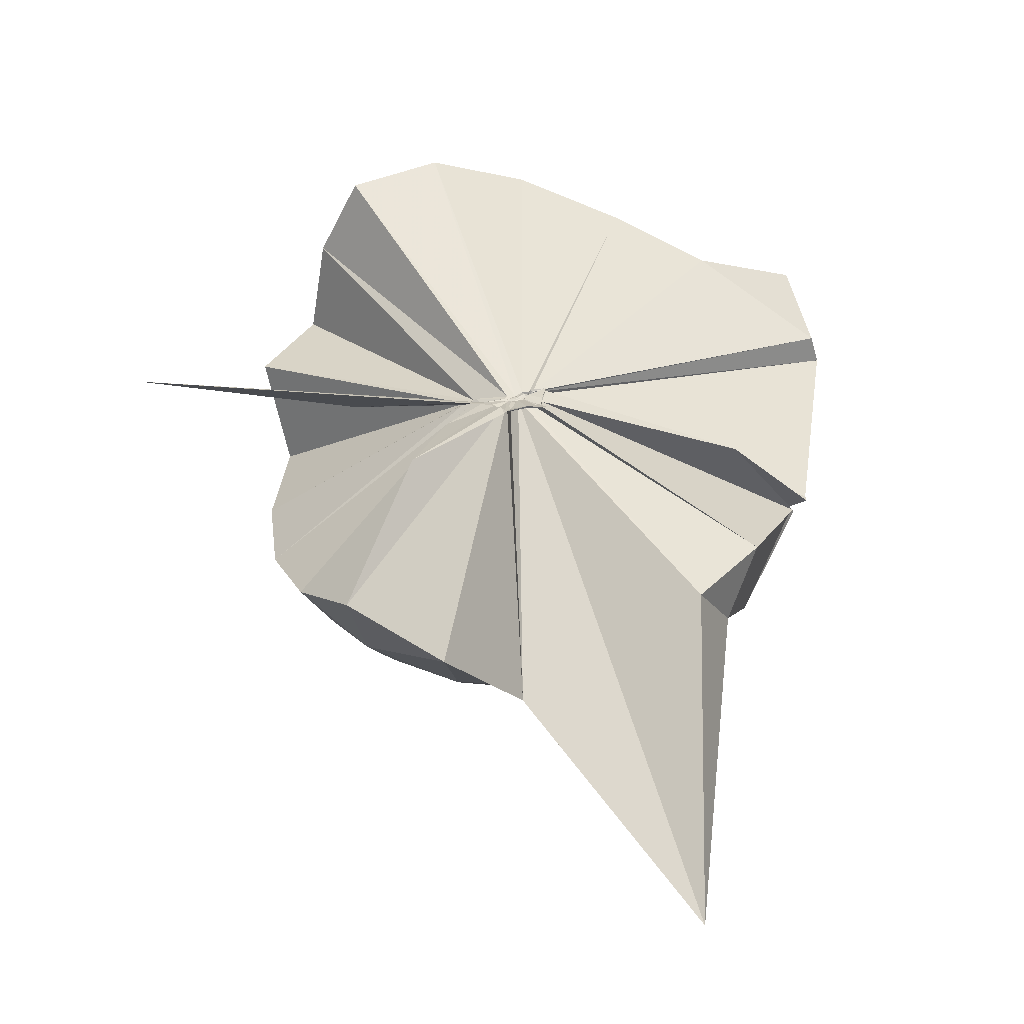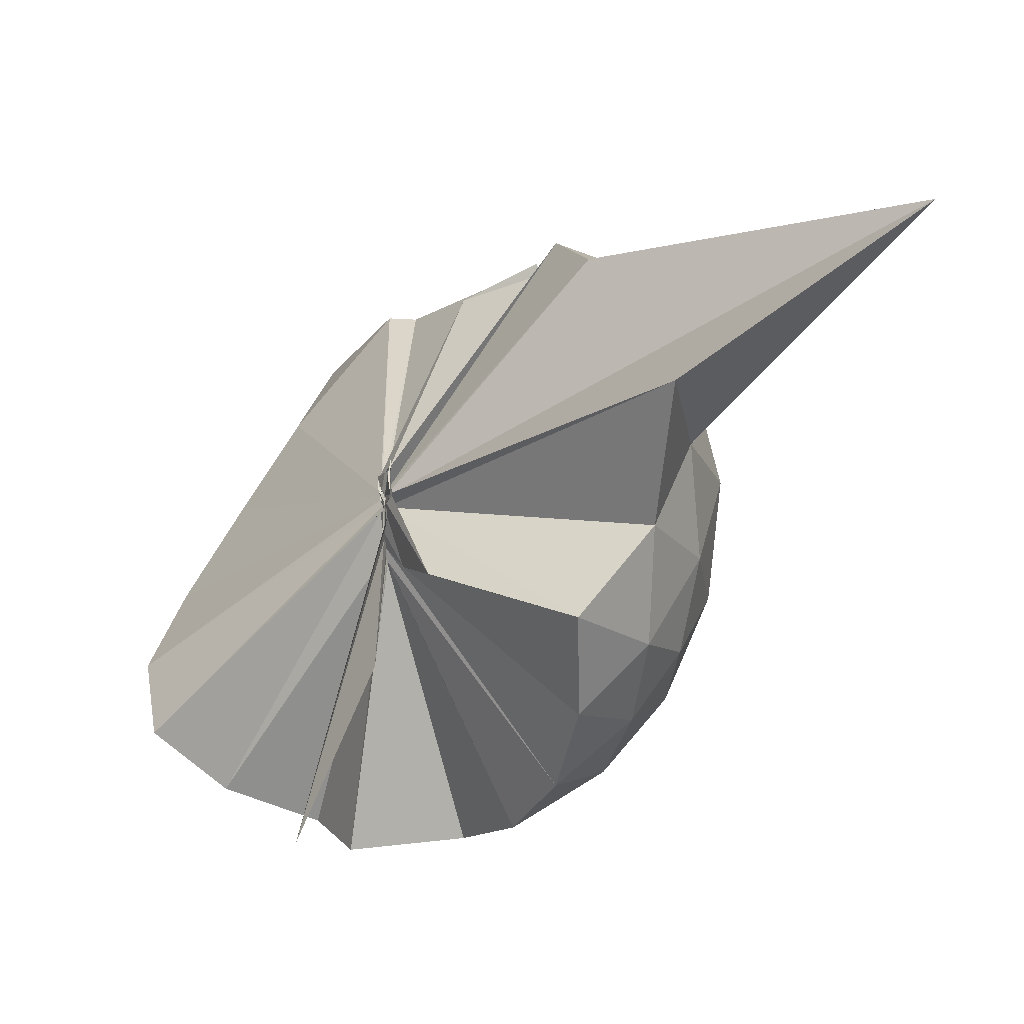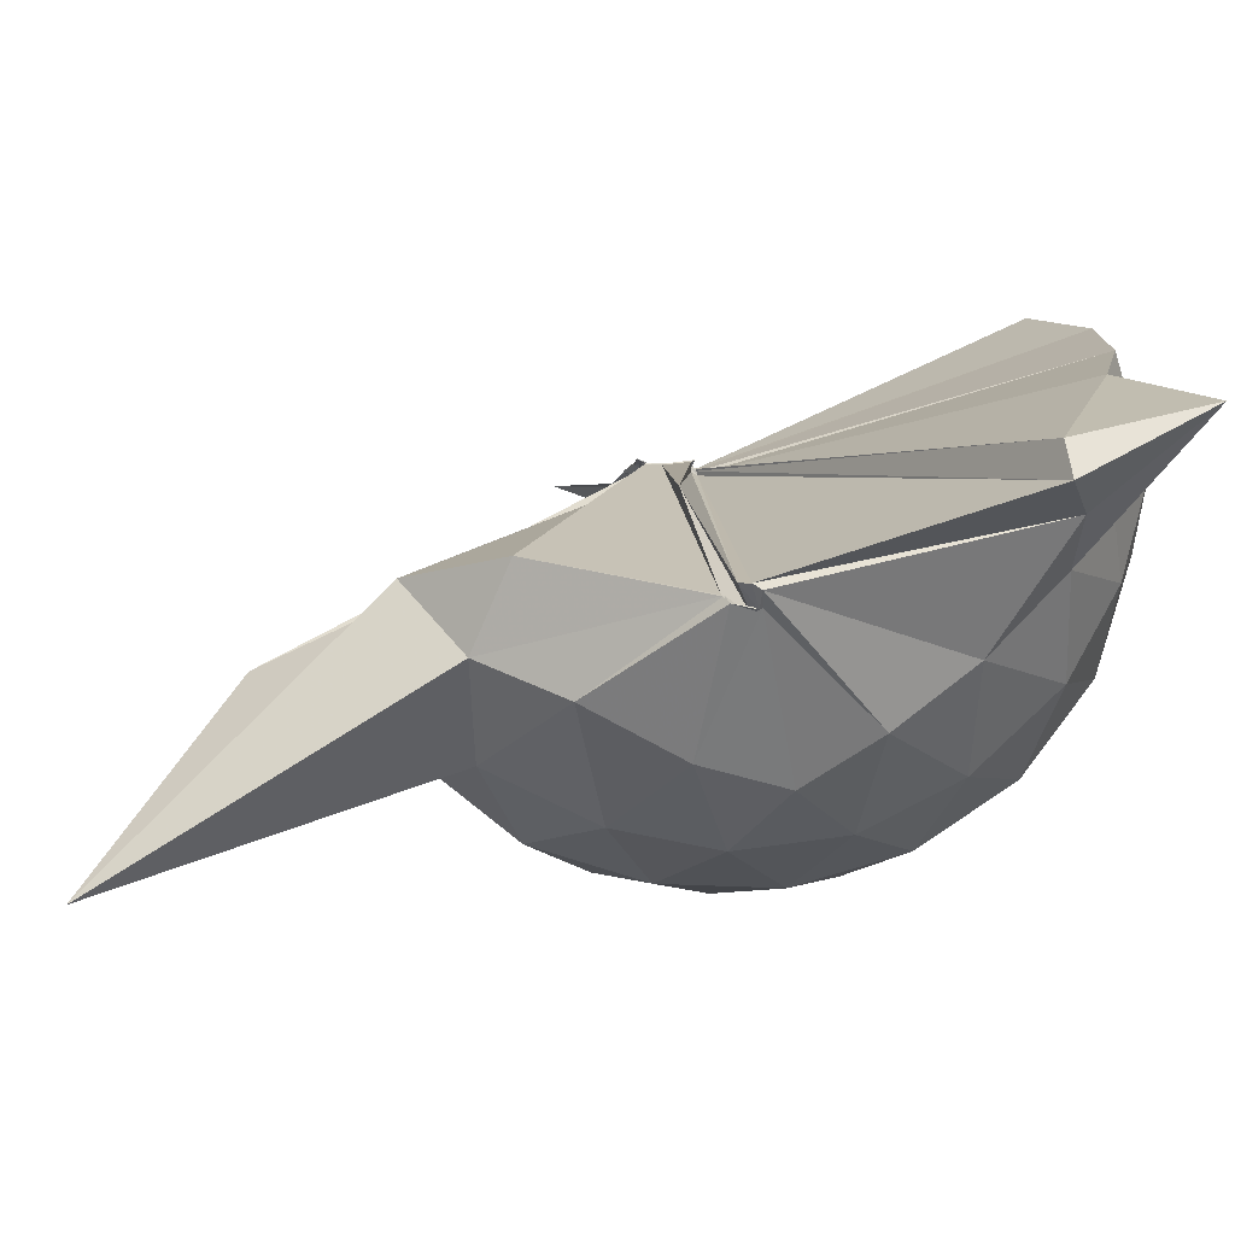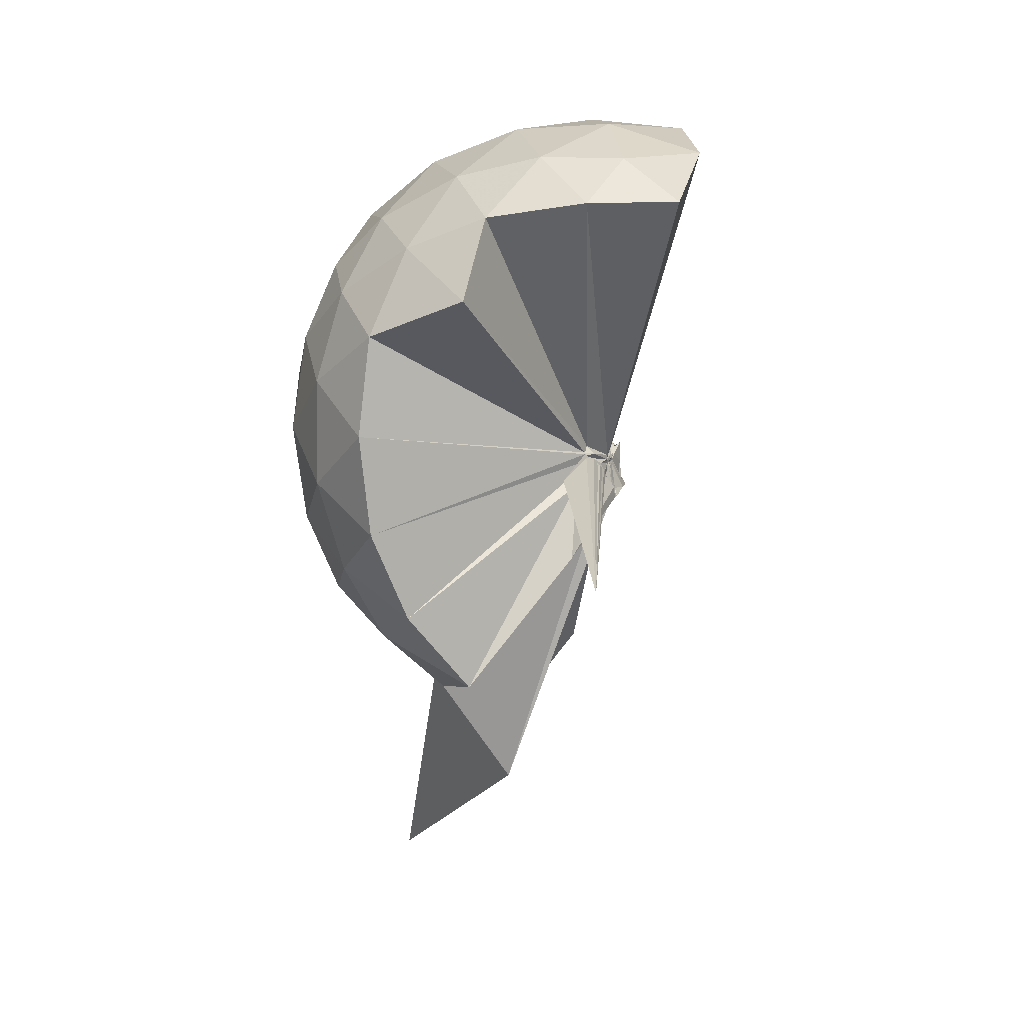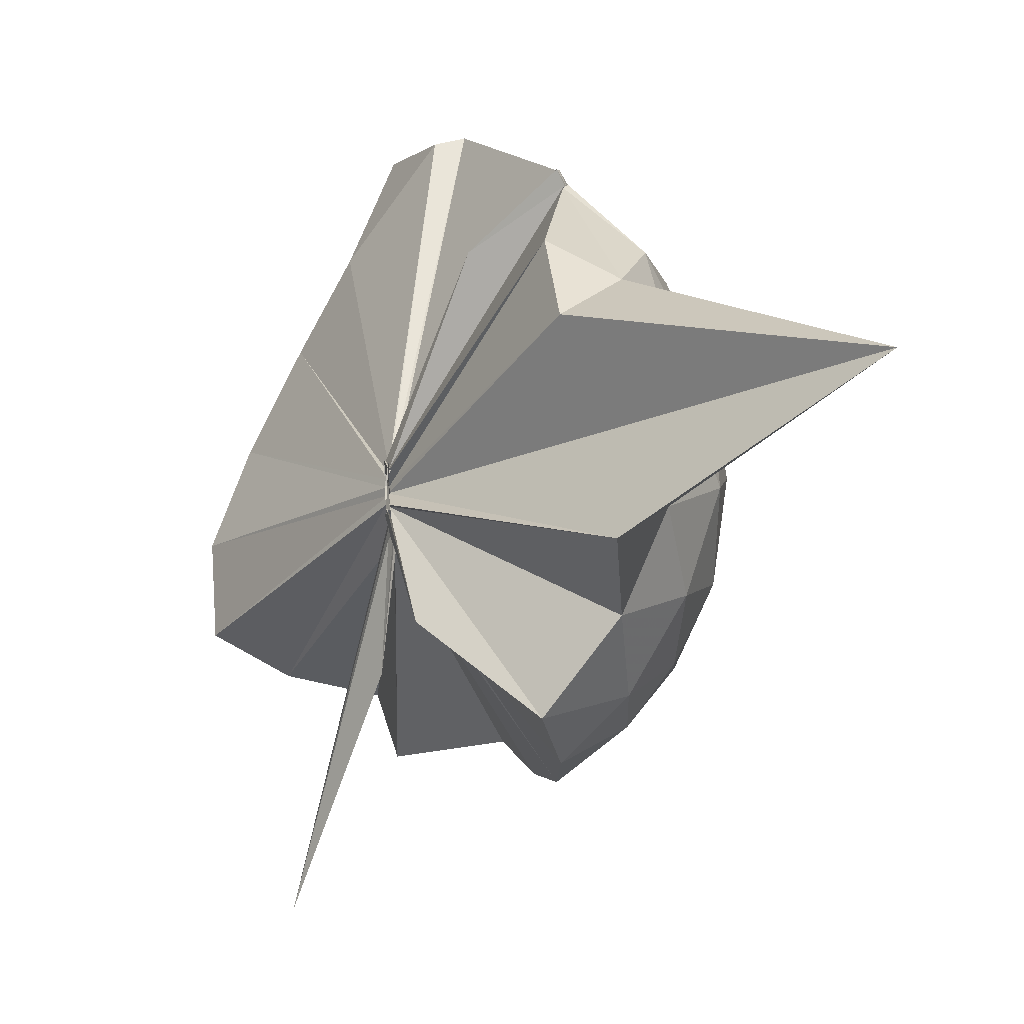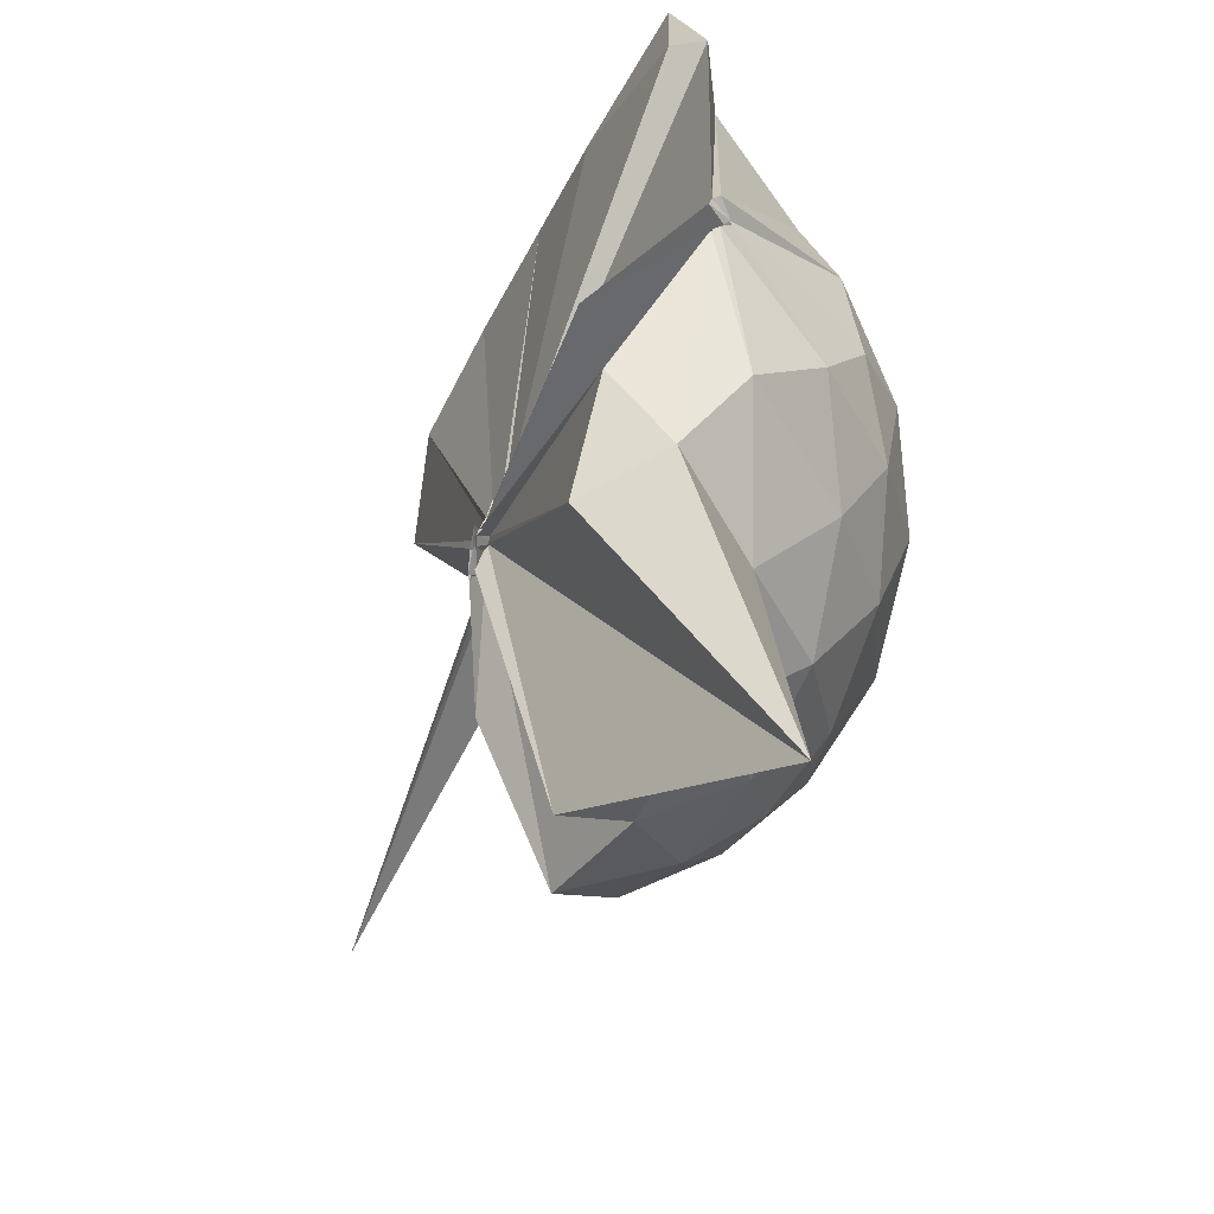
<metadata>
{"format":"obj","ext":"obj","renderer":"f3d","projection":"perspective","resolution":1024,"background":"white","views":[{"elev":-52.4,"azim":-85.4,"up":"+Y"},{"elev":-23.9,"azim":-27.1,"up":"+Z"},{"elev":76.1,"azim":82.5,"up":"+Z"},{"elev":5.7,"azim":-158.8,"up":"+Y"},{"elev":6.6,"azim":-16.0,"up":"+Z"},{"elev":33.0,"azim":9.1,"up":"+Z"}]}
</metadata>
<code>
v -0.01611 -0.3427 0.9365
v -0.002389 -0.3562 0.7266
v 0.8485 -0.2504 1.412
v 0.7696 -0.0469 1.503
v 0.6433 0.1731 1.515
v 0.4674 0.3928 1.488
v 0.2942 0.5226 1.422
v 0.06083 0.5325 1.537
v -0.009761 -0.3217 0.9354
v -0.02804 -0.3333 0.9303
v -0.0136 -0.3424 0.9243
v -0.02264 -0.3506 0.9227
v -0.02857 -0.3687 0.9173
v -0.02869 -0.3824 0.9108
v -0.04762 -0.4424 0.95
v -0.04769 -0.4595 0.953
v -0.04928 -0.4671 0.9887
v -0.02942 -0.3868 0.9095
v 0.2799 -1.034 1.419
v 0.4946 -0.9002 1.507
v 0.6327 -0.692 1.575
v 0.7778 -0.4612 1.484
v 0.9253 -0.119 1.206
v 0.8359 0.1415 1.234
v 0.6604 0.3867 1.236
v 0.4435 0.5515 1.205
v 0.1993 0.6582 1.2
v -0.08385 0.6232 1.245
v -0.01869 -0.3306 0.9255
v -0.008637 -0.3374 0.9198
v -0.02571 -0.355 0.9125
v -0.03397 -0.3612 0.9118
v -0.02878 -0.3774 0.9006
v -0.02537 -0.3906 0.8913
v -0.04817 -0.4608 0.9244
v -0.05397 -0.4703 0.9213
v -0.06116 -0.4705 0.9211
v -0.03345 -0.3937 0.8921
v 0.881 -1.808 1.361
v 0.6694 -0.9179 1.218
v 0.84 -0.6555 1.21
v 0.9247 -0.3991 1.2
v 0.9355 0.03424 0.9285
v 0.8044 0.3003 0.931
v 0.5953 0.5092 0.9334
v 0.319 0.6427 0.9369
v 0.05041 0.6851 0.9379
v -0.2471 0.6485 0.9241
v -0.02659 -0.3425 0.9042
v -0.02647 -0.3575 0.8962
v -0.02969 -0.3654 0.8914
v -0.03091 -0.3816 0.8829
v -0.02786 -0.3873 0.8796
v -0.03677 -0.4014 0.8711
v -0.04592 -0.4731 0.8522
v -0.0632 -0.4939 0.8602
v -0.05259 -0.469 0.8692
v 0.3106 -1.422 0.8765
v 0.5754 -1.059 0.9087
v 0.8043 -0.8406 0.9285
v 0.9317 -0.5606 0.9243
v 0.9813 -0.2618 0.9245
v 0.8442 0.158 0.6489
v 0.6838 0.3861 0.6478
v 0.4572 0.5444 0.6225
v 0.1822 0.6363 0.6213
v -0.1034 0.6463 0.6431
v -0.3896 0.5528 0.6358
v -0.02346 -0.3559 0.8829
v -0.02827 -0.3745 0.8654
v -0.02996 -0.3799 0.8651
v -0.02976 -0.3872 0.8626
v -0.03114 -0.3947 0.8568
v -0.03776 -0.4517 0.8416
v -0.05754 -0.4728 0.8454
v -0.05898 -0.4989 0.8495
v -0.03531 -0.4045 0.8564
v 0.4347 -1.093 0.6268
v 0.6801 -0.9162 0.644
v 0.8424 -0.6929 0.6368
v 0.9256 -0.4211 0.6141
v 0.9258 -0.1105 0.6175
v 0.7062 0.2262 0.4351
v 0.5246 0.3654 0.3776
v 0.2695 0.4817 0.3502
v 0.0136 0.5348 0.3723
v -0.2219 0.5283 0.4284
v -0.4076 0.3986 0.3725
v -0.03057 -0.3715 0.8598
v -0.03097 -0.3835 0.8537
v -0.02998 -0.3894 0.8528
v -0.03715 -0.414 0.8149
v -0.03601 -0.4408 0.8262
v -0.04119 -0.4457 0.8368
v -0.05975 -0.4634 0.8398
v -0.01882 -0.6589 0.5626
v 0.2322 -1.037 0.3499
v 0.5202 -0.9019 0.371
v 0.7015 -0.7625 0.4266
v 0.7806 -0.5437 0.3717
v 0.815 -0.2685 0.3505
v 0.7822 0.007509 0.3769
v 0.5275 -0.2904 1.749
v 0.5058 -0.2904 1.811
v 0.4065 0.402 1.705
v 0.2453 0.6955 1.849
v 0.2948 0.3447 1.902
v -0.02157 -0.3336 0.9368
v -0.009335 -0.3387 0.9314
v -0.01817 -0.3465 0.9295
v -0.03183 -0.3658 0.9229
v -0.03161 -0.4365 0.9664
v -0.04293 -0.4468 0.9651
v -0.041 -0.4472 0.9664
v 0.3143 -0.7802 1.611
v 0.4933 -0.365 1.759
v 0.5132 -0.3559 1.766
v 0.5305 -0.2986 1.754
v 0.4883 -0.3099 1.81
v 0.3906 0.3465 1.922
v -0.01596 -0.3308 0.9385
v -0.0313 -0.3376 0.9376
v -0.03102 -0.3329 0.9811
v -0.03502 -0.3913 0.9688
v -0.03262 -0.4099 0.968
v 0.4949 -0.3708 1.762
v 0.5352 -0.313 1.723
v 0.4843 -0.3387 1.811
v -0.004861 -0.3293 0.9374
v -0.02638 -0.3418 0.9369
v -0.02791 -0.3425 0.9798
v 0.1994 -0.4133 1.574
v 0.5923 0.1435 0.2387
v 0.3557 0.2695 0.1807
v 0.1022 0.3536 0.1632
v -0.1776 0.3931 0.2327
v -0.0312 -0.3653 0.8587
v -0.03233 -0.3794 0.8498
v -0.02997 -0.3863 0.7948
v -0.03689 -0.4089 0.8072
v -0.0387 -0.4201 0.8156
v -0.04221 -0.4314 0.8152
v 0.003434 -0.4455 0.666
v 0.3542 -0.8114 0.1742
v 0.5907 -0.6812 0.2372
v 0.6453 -0.4209 0.1721
v 0.6452 -0.1187 0.1744
v 0.4218 0.01564 0.06336
v 0.1101 0.1171 0.01346
v -0.0009376 -0.331 0.7461
v -0.02213 -0.354 0.7562
v -0.01614 -0.37 0.7686
v -0.3681 -0.6481 -0.2284
v -0.03183 -0.3916 0.7831
v -0.01599 -0.3711 0.747
v 0.4198 -0.5569 0.06125
v 0.4373 -0.2696 0.02183
v -0.003491 -0.3484 0.7182
v -0.002291 -0.3514 0.7261
v -0.006178 -0.3594 0.7267
v -0.05851 -0.4084 0.3747
v -0.005719 -0.3539 0.7176
f 3 23 4
f 4 23 24
f 4 24 5
f 5 24 25
f 5 25 6
f 6 25 26
f 6 26 7
f 7 26 27
f 7 27 8
f 8 27 28
f 8 28 9
f 9 28 29
f 9 29 10
f 10 29 30
f 10 30 11
f 11 30 31
f 11 31 12
f 12 31 32
f 12 32 13
f 13 32 33
f 13 33 14
f 14 33 34
f 14 34 15
f 15 34 35
f 15 35 16
f 16 35 36
f 16 36 17
f 17 36 37
f 17 37 18
f 18 37 38
f 18 38 19
f 19 38 39
f 19 39 20
f 20 39 40
f 20 40 21
f 21 40 41
f 21 41 22
f 22 41 42
f 22 42 3
f 3 42 23
f 23 43 24
f 24 43 44
f 24 44 25
f 25 44 45
f 25 45 26
f 26 45 46
f 26 46 27
f 27 46 47
f 27 47 28
f 28 47 48
f 28 48 29
f 29 48 49
f 29 49 30
f 30 49 50
f 30 50 31
f 31 50 51
f 31 51 32
f 32 51 52
f 32 52 33
f 33 52 53
f 33 53 34
f 34 53 54
f 34 54 35
f 35 54 55
f 35 55 36
f 36 55 56
f 36 56 37
f 37 56 57
f 37 57 38
f 38 57 58
f 38 58 39
f 39 58 59
f 39 59 40
f 40 59 60
f 40 60 41
f 41 60 61
f 41 61 42
f 42 61 62
f 42 62 23
f 23 62 43
f 43 63 44
f 44 63 64
f 44 64 45
f 45 64 65
f 45 65 46
f 46 65 66
f 46 66 47
f 47 66 67
f 47 67 48
f 48 67 68
f 48 68 49
f 49 68 69
f 49 69 50
f 50 69 70
f 50 70 51
f 51 70 71
f 51 71 52
f 52 71 72
f 52 72 53
f 53 72 73
f 53 73 54
f 54 73 74
f 54 74 55
f 55 74 75
f 55 75 56
f 56 75 76
f 56 76 57
f 57 76 77
f 57 77 58
f 58 77 78
f 58 78 59
f 59 78 79
f 59 79 60
f 60 79 80
f 60 80 61
f 61 80 81
f 61 81 62
f 62 81 82
f 62 82 43
f 43 82 63
f 63 83 64
f 64 83 84
f 64 84 65
f 65 84 85
f 65 85 66
f 66 85 86
f 66 86 67
f 67 86 87
f 67 87 68
f 68 87 88
f 68 88 69
f 69 88 89
f 69 89 70
f 70 89 90
f 70 90 71
f 71 90 91
f 71 91 72
f 72 91 92
f 72 92 73
f 73 92 93
f 73 93 74
f 74 93 94
f 74 94 75
f 75 94 95
f 75 95 76
f 76 95 96
f 76 96 77
f 77 96 97
f 77 97 78
f 78 97 98
f 78 98 79
f 79 98 99
f 79 99 80
f 80 99 100
f 80 100 81
f 81 100 101
f 81 101 82
f 82 101 102
f 82 102 63
f 63 102 83
f 103 104 118
f 104 119 118
f 104 105 119
f 105 120 119
f 105 106 120
f 106 107 120
f 107 121 120
f 107 108 121
f 108 122 121
f 108 109 122
f 109 110 122
f 110 123 122
f 110 111 123
f 111 124 123
f 111 112 124
f 112 113 124
f 113 125 124
f 113 114 125
f 114 126 125
f 114 115 126
f 115 116 126
f 116 127 126
f 116 117 127
f 117 118 127
f 117 103 118
f 118 119 128
f 119 129 128
f 119 120 129
f 120 121 129
f 121 130 129
f 121 122 130
f 122 123 130
f 123 131 130
f 123 124 131
f 124 125 131
f 125 132 131
f 125 126 132
f 126 127 132
f 127 128 132
f 127 118 128
f 133 148 134
f 134 148 149
f 134 149 135
f 135 149 150
f 135 150 136
f 136 150 137
f 137 150 151
f 137 151 138
f 138 151 152
f 138 152 139
f 139 152 140
f 140 152 153
f 140 153 141
f 141 153 154
f 141 154 142
f 142 154 143
f 143 154 155
f 143 155 144
f 144 155 156
f 144 156 145
f 145 156 146
f 146 156 157
f 146 157 147
f 147 157 148
f 147 148 133
f 148 158 149
f 149 158 159
f 149 159 150
f 150 159 151
f 151 159 160
f 151 160 152
f 152 160 153
f 153 160 161
f 153 161 154
f 154 161 155
f 155 161 162
f 155 162 156
f 156 162 157
f 157 162 158
f 157 158 148
f 3 4 103
f 103 4 104
f 4 5 104
f 104 5 105
f 5 6 105
f 105 6 106
f 6 7 106
f 7 8 106
f 106 8 107
f 8 9 107
f 107 9 108
f 9 10 108
f 108 10 109
f 10 11 109
f 11 12 109
f 109 12 110
f 12 13 110
f 110 13 111
f 13 14 111
f 111 14 112
f 14 15 112
f 15 16 112
f 112 16 113
f 16 17 113
f 113 17 114
f 17 18 114
f 114 18 115
f 18 19 115
f 19 20 115
f 115 20 116
f 20 21 116
f 116 21 117
f 21 22 117
f 117 22 103
f 22 3 103
f 83 133 84
f 84 133 134
f 84 134 85
f 85 134 135
f 85 135 86
f 86 135 136
f 86 136 87
f 87 136 88
f 88 136 137
f 88 137 89
f 89 137 138
f 89 138 90
f 90 138 139
f 90 139 91
f 91 139 92
f 92 139 140
f 92 140 93
f 93 140 141
f 93 141 94
f 94 141 142
f 94 142 95
f 95 142 96
f 96 142 143
f 96 143 97
f 97 143 144
f 97 144 98
f 98 144 145
f 98 145 99
f 99 145 100
f 100 145 146
f 100 146 101
f 101 146 147
f 101 147 102
f 102 147 133
f 102 133 83
f 128 129 1
f 129 130 1
f 130 131 1
f 131 132 1
f 132 128 1
f 159 158 2
f 160 159 2
f 161 160 2
f 162 161 2
f 158 162 2

</code>
